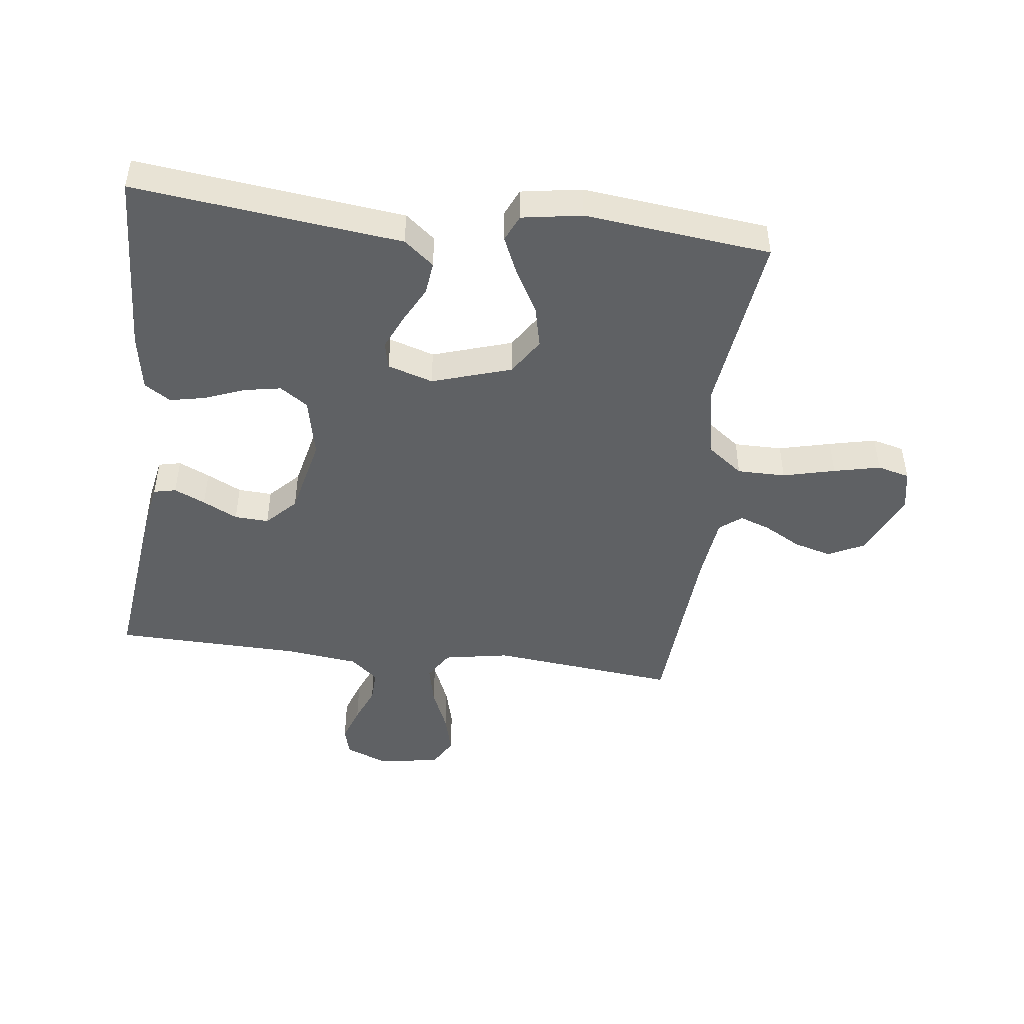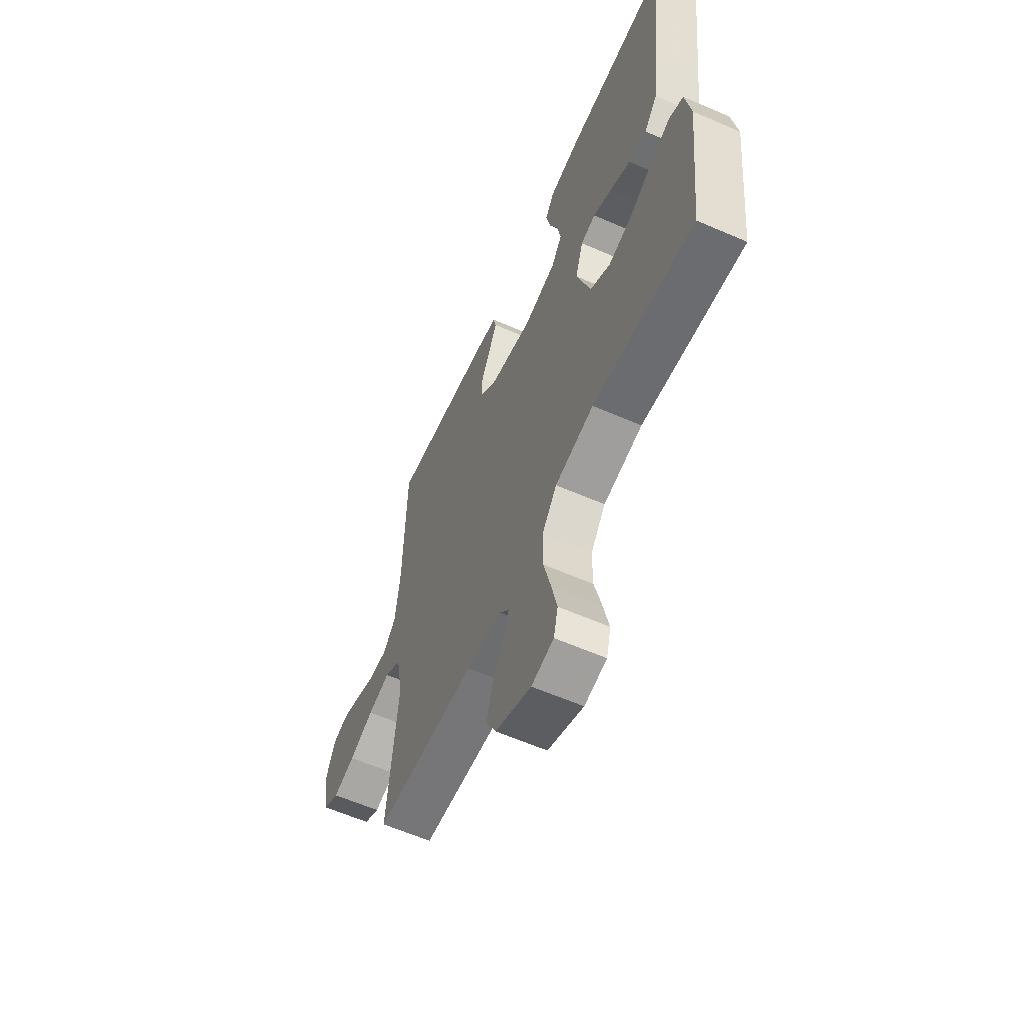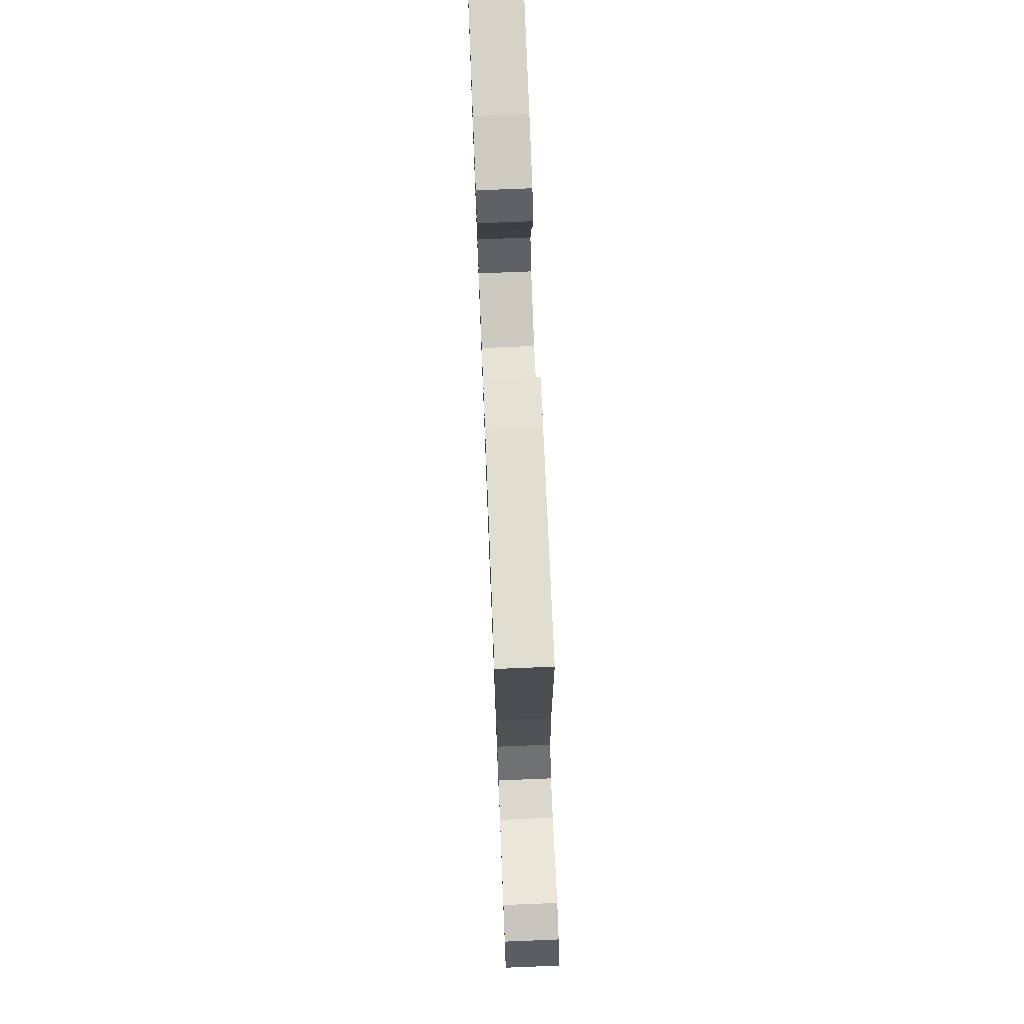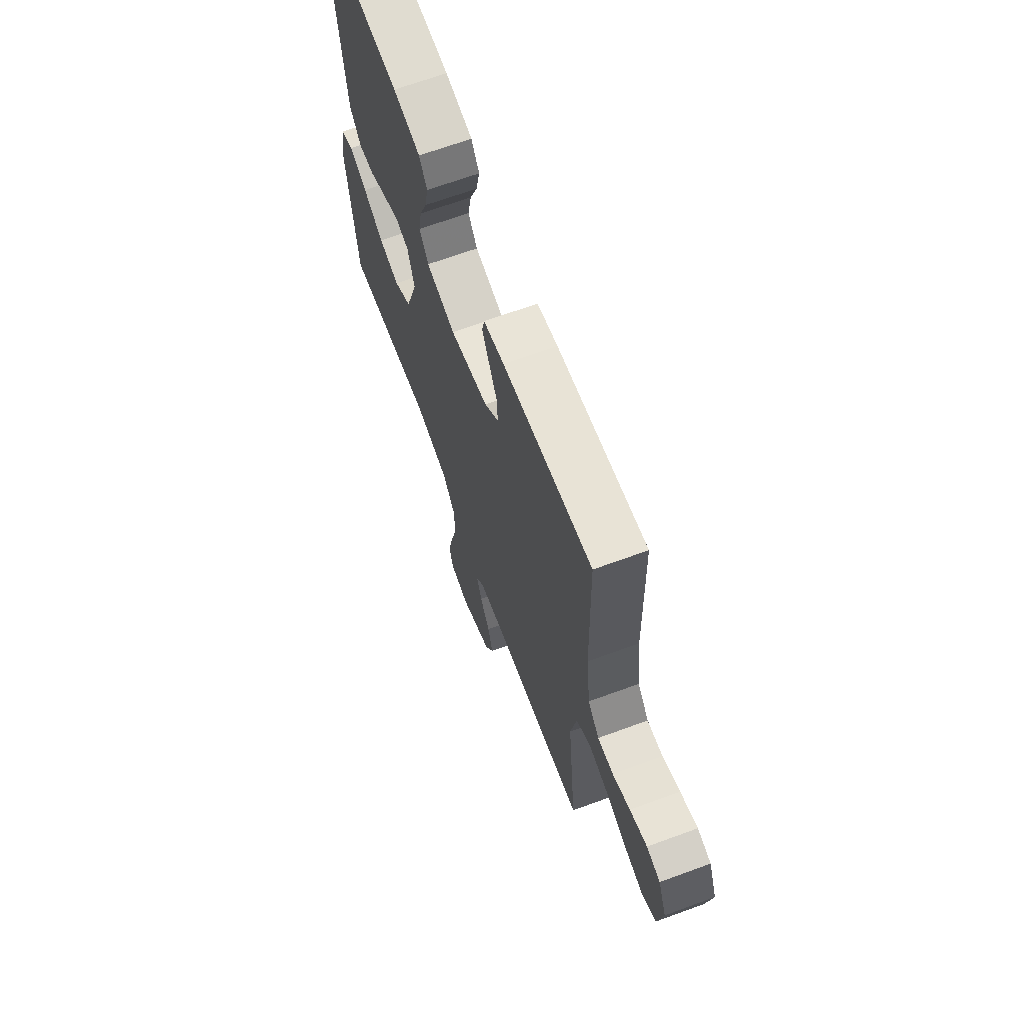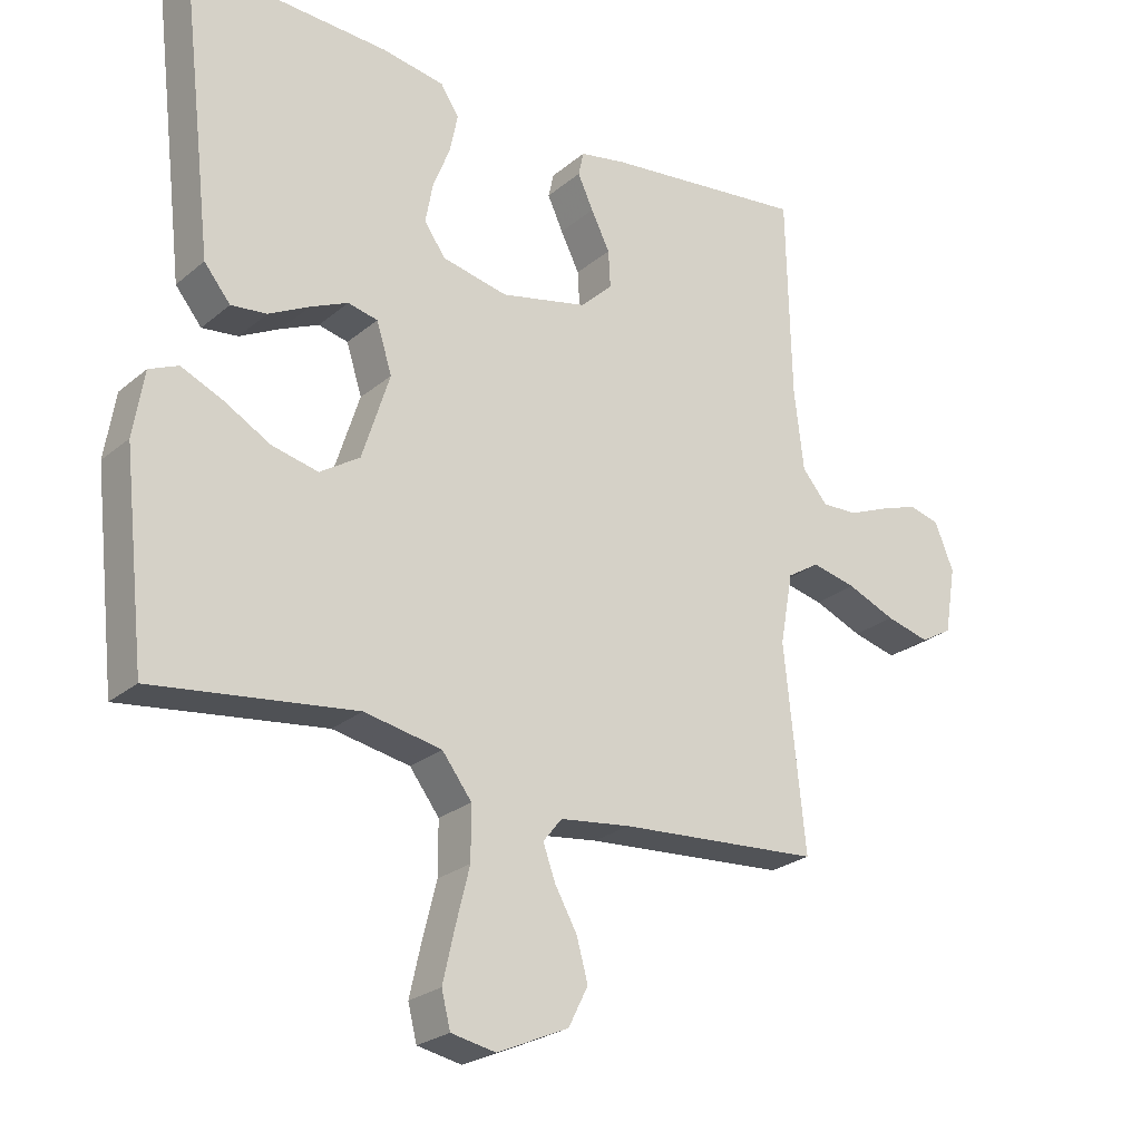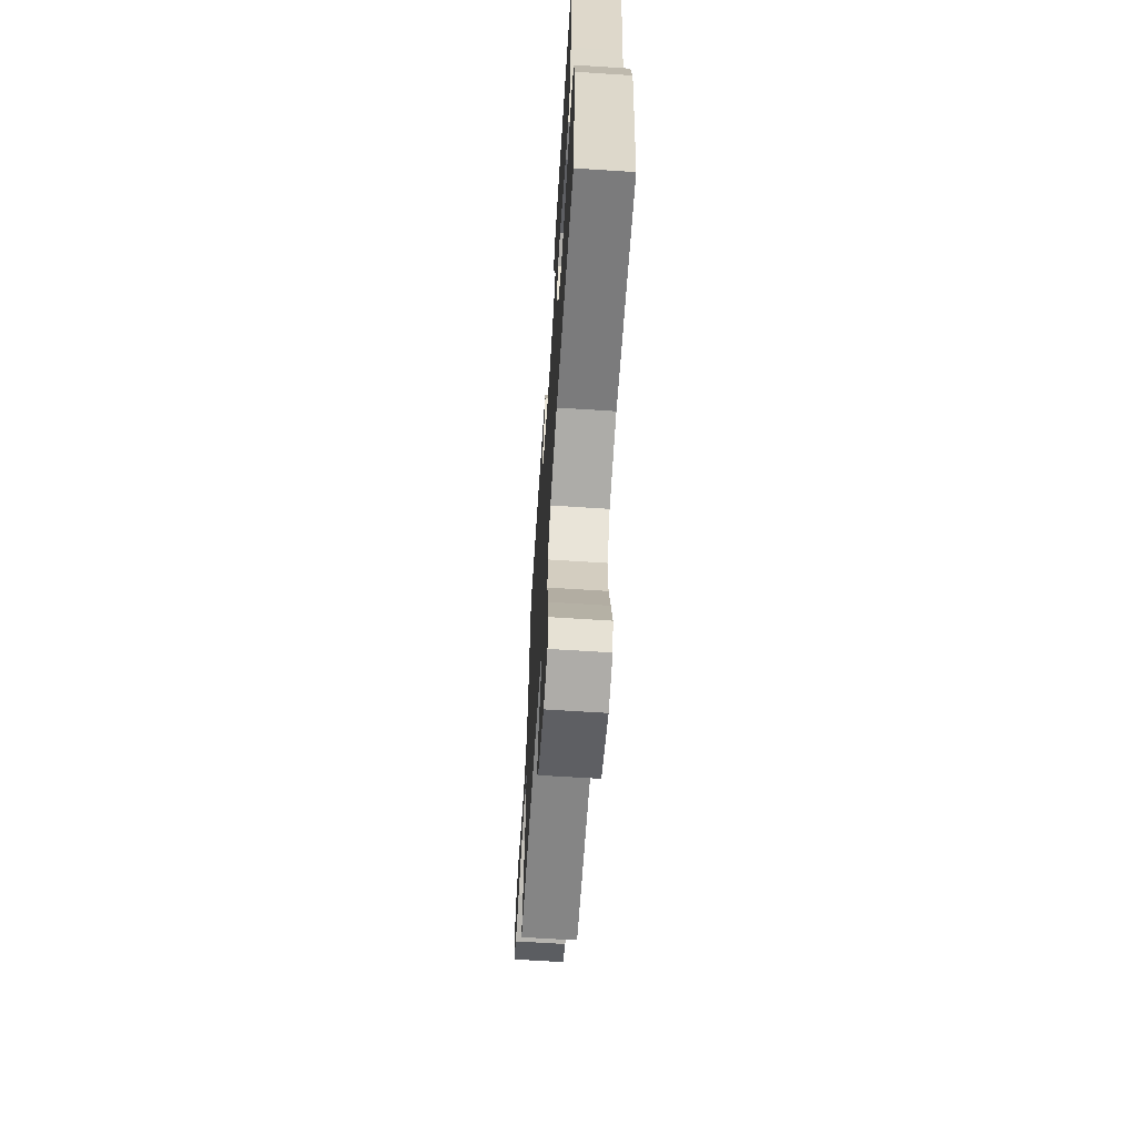
<metadata>
{"format":"obj","ext":"obj","renderer":"f3d","projection":"perspective","resolution":1024,"background":"white","views":[{"elev":-46.7,"azim":82.9,"up":"+Y"},{"elev":-60.7,"azim":66.0,"up":"+Z"},{"elev":75.2,"azim":-92.3,"up":"+Z"},{"elev":67.2,"azim":-110.2,"up":"+Z"},{"elev":-24.7,"azim":143.1,"up":"+Z"},{"elev":-65.7,"azim":86.3,"up":"+Z"}]}
</metadata>
<code>
v 0.5 0.07 -0.5
v 0.2 0.07 -0.462
v 0.085 0.07 -0.484
v 0.041 0.07 -0.542
v 0.041 0.07 -0.62
v 0.062 0.07 -0.704
v 0.079 0.07 -0.779
v 0.066 0.07 -0.831
v 0 0.07 -0.844
v -0.106 0.07 -0.797
v -0.135 0.07 -0.739
v -0.118 0.07 -0.678
v -0.085 0.07 -0.619
v -0.067 0.07 -0.569
v -0.095 0.07 -0.534
v -0.2 0.07 -0.521
v -0.5 0.07 -0.5
v -0.469 0.07 -0.2
v -0.488 0.07 -0.095
v -0.536 0.07 -0.065
v -0.602 0.07 -0.08
v -0.674 0.07 -0.11
v -0.739 0.07 -0.127
v -0.786 0.07 -0.1
v -0.803 0.07 0
v -0.775 0.07 0.069
v -0.729 0.07 0.081
v -0.671 0.07 0.061
v -0.612 0.07 0.037
v -0.559 0.07 0.035
v -0.521 0.07 0.08
v -0.507 0.07 0.2
v -0.5 0.07 0.5
v -0.2 0.07 0.465
v -0.131 0.07 0.452
v -0.123 0.07 0.416
v -0.146 0.07 0.366
v -0.174 0.07 0.31
v -0.177 0.07 0.255
v -0.129 0.07 0.209
v 0 0.07 0.18
v 0.098 0.07 0.201
v 0.129 0.07 0.246
v 0.118 0.07 0.306
v 0.093 0.07 0.369
v 0.081 0.07 0.427
v 0.108 0.07 0.469
v 0.2 0.07 0.485
v 0.5 0.07 0.5
v 0.465 0.07 0.2
v 0.45 0.07 0.069
v 0.411 0.07 0.021
v 0.358 0.07 0.027
v 0.298 0.07 0.058
v 0.242 0.07 0.083
v 0.198 0.07 0.073
v 0.175 0.07 0
v 0.216 0.07 -0.128
v 0.275 0.07 -0.166
v 0.344 0.07 -0.15
v 0.413 0.07 -0.111
v 0.474 0.07 -0.084
v 0.517 0.07 -0.103
v 0.533 0.07 -0.2
v 0.5 0 -0.5
v 0.2 0 -0.462
v 0.085 0 -0.484
v 0.041 0 -0.542
v 0.041 0 -0.62
v 0.062 0 -0.704
v 0.079 0 -0.779
v 0.066 0 -0.831
v 0 0 -0.844
v -0.106 0 -0.797
v -0.135 0 -0.739
v -0.118 0 -0.678
v -0.085 0 -0.619
v -0.067 0 -0.569
v -0.095 0 -0.534
v -0.2 0 -0.521
v -0.5 0 -0.5
v -0.469 0 -0.2
v -0.488 0 -0.095
v -0.536 0 -0.065
v -0.602 0 -0.08
v -0.674 0 -0.11
v -0.739 0 -0.127
v -0.786 0 -0.1
v -0.803 0 0
v -0.775 0 0.069
v -0.729 0 0.081
v -0.671 0 0.061
v -0.612 0 0.037
v -0.559 0 0.035
v -0.521 0 0.08
v -0.507 0 0.2
v -0.5 0 0.5
v -0.2 0 0.465
v -0.131 0 0.452
v -0.123 0 0.416
v -0.146 0 0.366
v -0.174 0 0.31
v -0.177 0 0.255
v -0.129 0 0.209
v 0 0 0.18
v 0.098 0 0.201
v 0.129 0 0.246
v 0.118 0 0.306
v 0.093 0 0.369
v 0.081 0 0.427
v 0.108 0 0.469
v 0.2 0 0.485
v 0.5 0 0.5
v 0.465 0 0.2
v 0.45 0 0.069
v 0.411 0 0.021
v 0.358 0 0.027
v 0.298 0 0.058
v 0.242 0 0.083
v 0.198 0 0.073
v 0.175 0 0
v 0.216 0 -0.128
v 0.275 0 -0.166
v 0.344 0 -0.15
v 0.413 0 -0.111
v 0.474 0 -0.084
v 0.517 0 -0.103
v 0.533 0 -0.2
f 64 1 2
f 63 64 2
f 62 63 2
f 61 62 2
f 60 61 2
f 59 60 2 3
f 58 59 3 4
f 57 58 4
f 52 53 54
f 51 52 54
f 50 51 54
f 50 54 55
f 49 50 55
f 48 49 55
f 47 48 55
f 46 47 55
f 45 46 55
f 44 45 55
f 43 44 55 56
f 36 37 38
f 35 36 38
f 34 35 38
f 33 34 38
f 32 33 38
f 31 32 38 39
f 30 31 39 40
f 27 28 29
f 26 27 29
f 25 26 29
f 24 25 29
f 23 24 29
f 22 23 29
f 21 22 29
f 20 21 29 30
f 30 40 41
f 20 30 41
f 19 20 41
f 16 17 18
f 19 41 42
f 18 19 42
f 16 18 42
f 15 16 42
f 11 12 13
f 10 11 13
f 9 10 13
f 8 9 13
f 7 8 13
f 6 7 13
f 5 6 13
f 4 5 13 14
f 43 56 57
f 42 43 57
f 15 42 57
f 14 15 57
f 4 14 57
f 66 65 128
f 66 128 127
f 66 127 126
f 66 126 125
f 66 125 124
f 67 66 124 123
f 68 67 123 122
f 68 122 121
f 118 117 116
f 118 116 115
f 118 115 114
f 119 118 114
f 119 114 113
f 119 113 112
f 119 112 111
f 119 111 110
f 119 110 109
f 119 109 108
f 120 119 108 107
f 102 101 100
f 102 100 99
f 102 99 98
f 102 98 97
f 102 97 96
f 103 102 96 95
f 104 103 95 94
f 93 92 91
f 93 91 90
f 93 90 89
f 93 89 88
f 93 88 87
f 93 87 86
f 93 86 85
f 94 93 85 84
f 105 104 94
f 105 94 84
f 105 84 83
f 82 81 80
f 106 105 83
f 106 83 82
f 106 82 80
f 106 80 79
f 77 76 75
f 77 75 74
f 77 74 73
f 77 73 72
f 77 72 71
f 77 71 70
f 77 70 69
f 78 77 69 68
f 121 120 107
f 121 107 106
f 121 106 79
f 121 79 78
f 121 78 68
f 1 65 66 2
f 2 66 67 3
f 3 67 68 4
f 4 68 69 5
f 5 69 70 6
f 6 70 71 7
f 7 71 72 8
f 8 72 73 9
f 9 73 74 10
f 10 74 75 11
f 11 75 76 12
f 12 76 77 13
f 13 77 78 14
f 14 78 79 15
f 15 79 80 16
f 16 80 81 17
f 17 81 82 18
f 18 82 83 19
f 19 83 84 20
f 20 84 85 21
f 21 85 86 22
f 22 86 87 23
f 23 87 88 24
f 24 88 89 25
f 25 89 90 26
f 26 90 91 27
f 27 91 92 28
f 28 92 93 29
f 29 93 94 30
f 30 94 95 31
f 31 95 96 32
f 32 96 97 33
f 33 97 98 34
f 34 98 99 35
f 35 99 100 36
f 36 100 101 37
f 37 101 102 38
f 38 102 103 39
f 39 103 104 40
f 40 104 105 41
f 41 105 106 42
f 42 106 107 43
f 43 107 108 44
f 44 108 109 45
f 45 109 110 46
f 46 110 111 47
f 47 111 112 48
f 48 112 113 49
f 49 113 114 50
f 50 114 115 51
f 51 115 116 52
f 52 116 117 53
f 53 117 118 54
f 54 118 119 55
f 55 119 120 56
f 56 120 121 57
f 57 121 122 58
f 58 122 123 59
f 59 123 124 60
f 60 124 125 61
f 61 125 126 62
f 62 126 127 63
f 63 127 128 64
f 64 128 65 1

</code>
